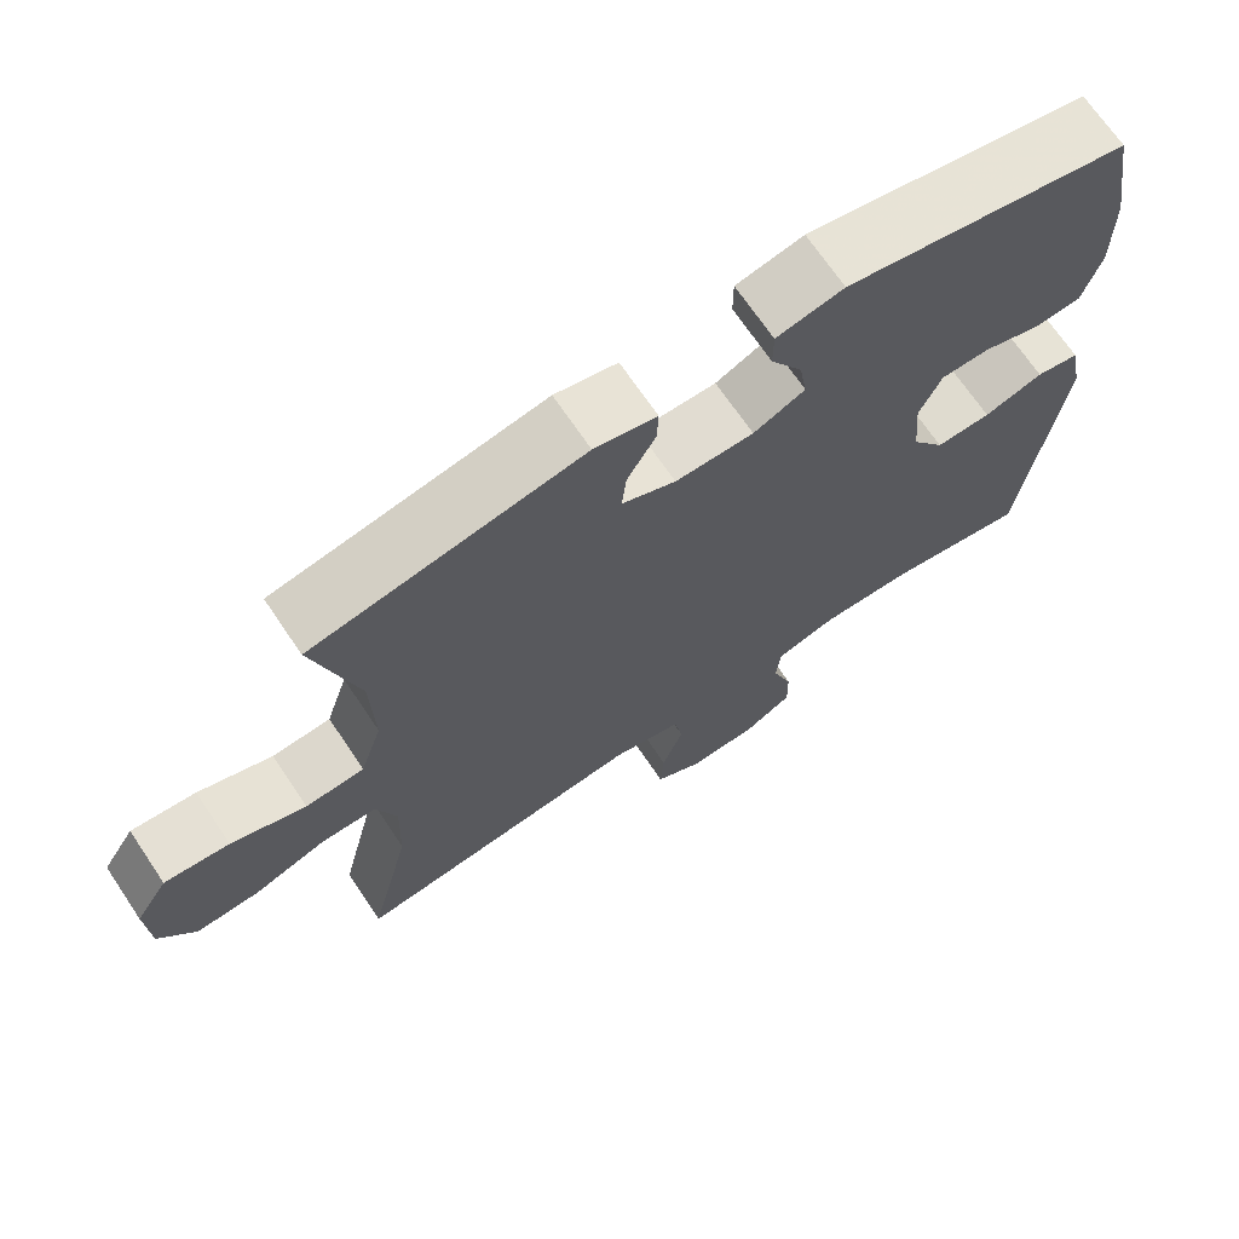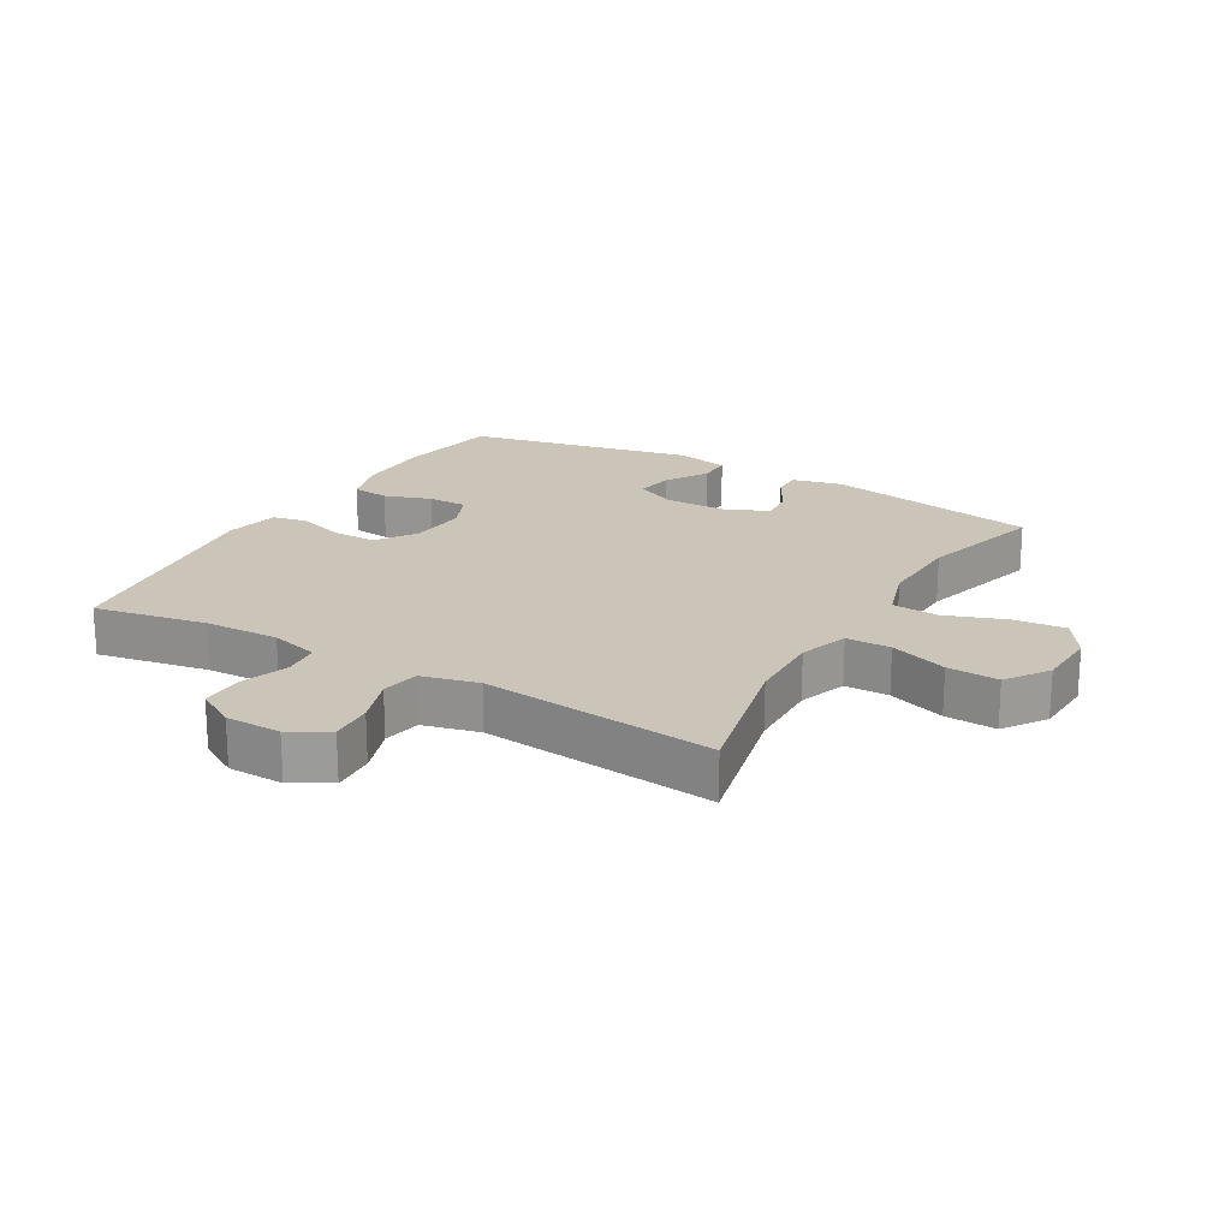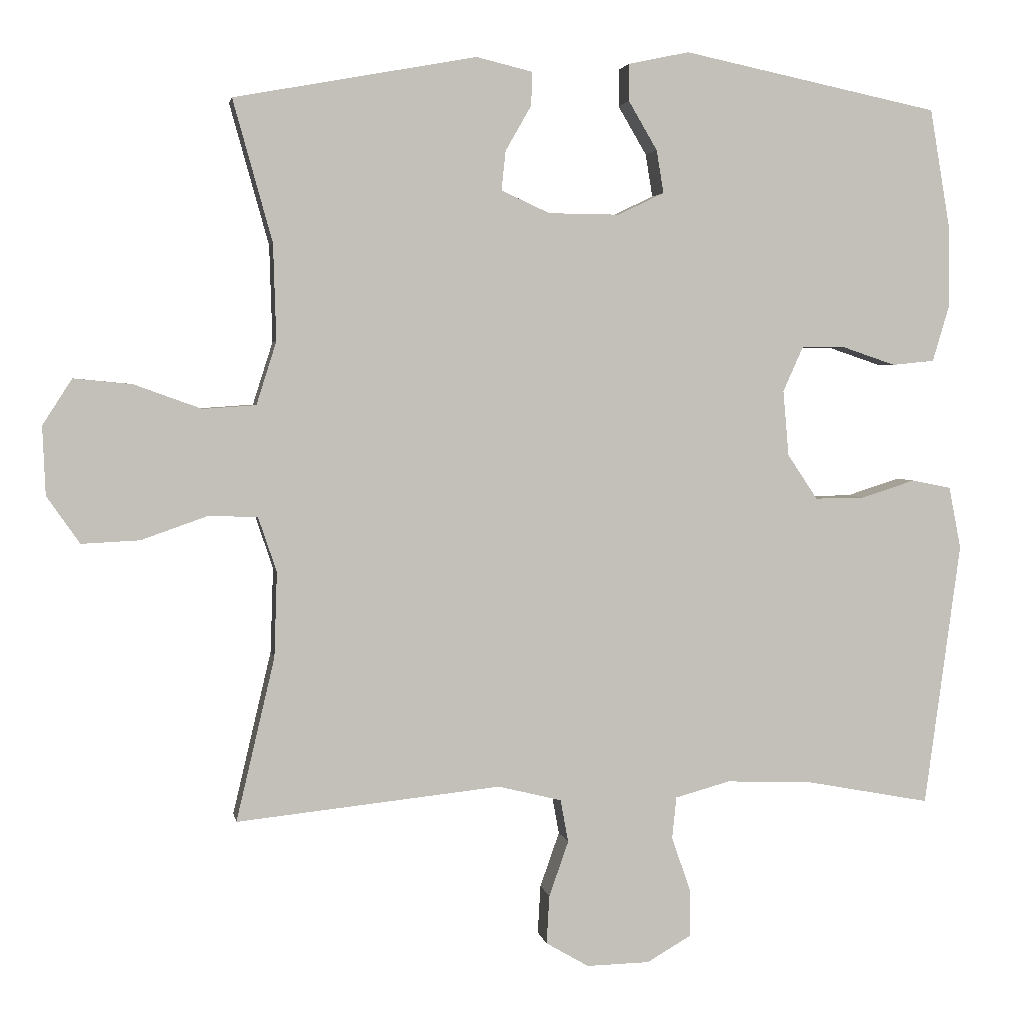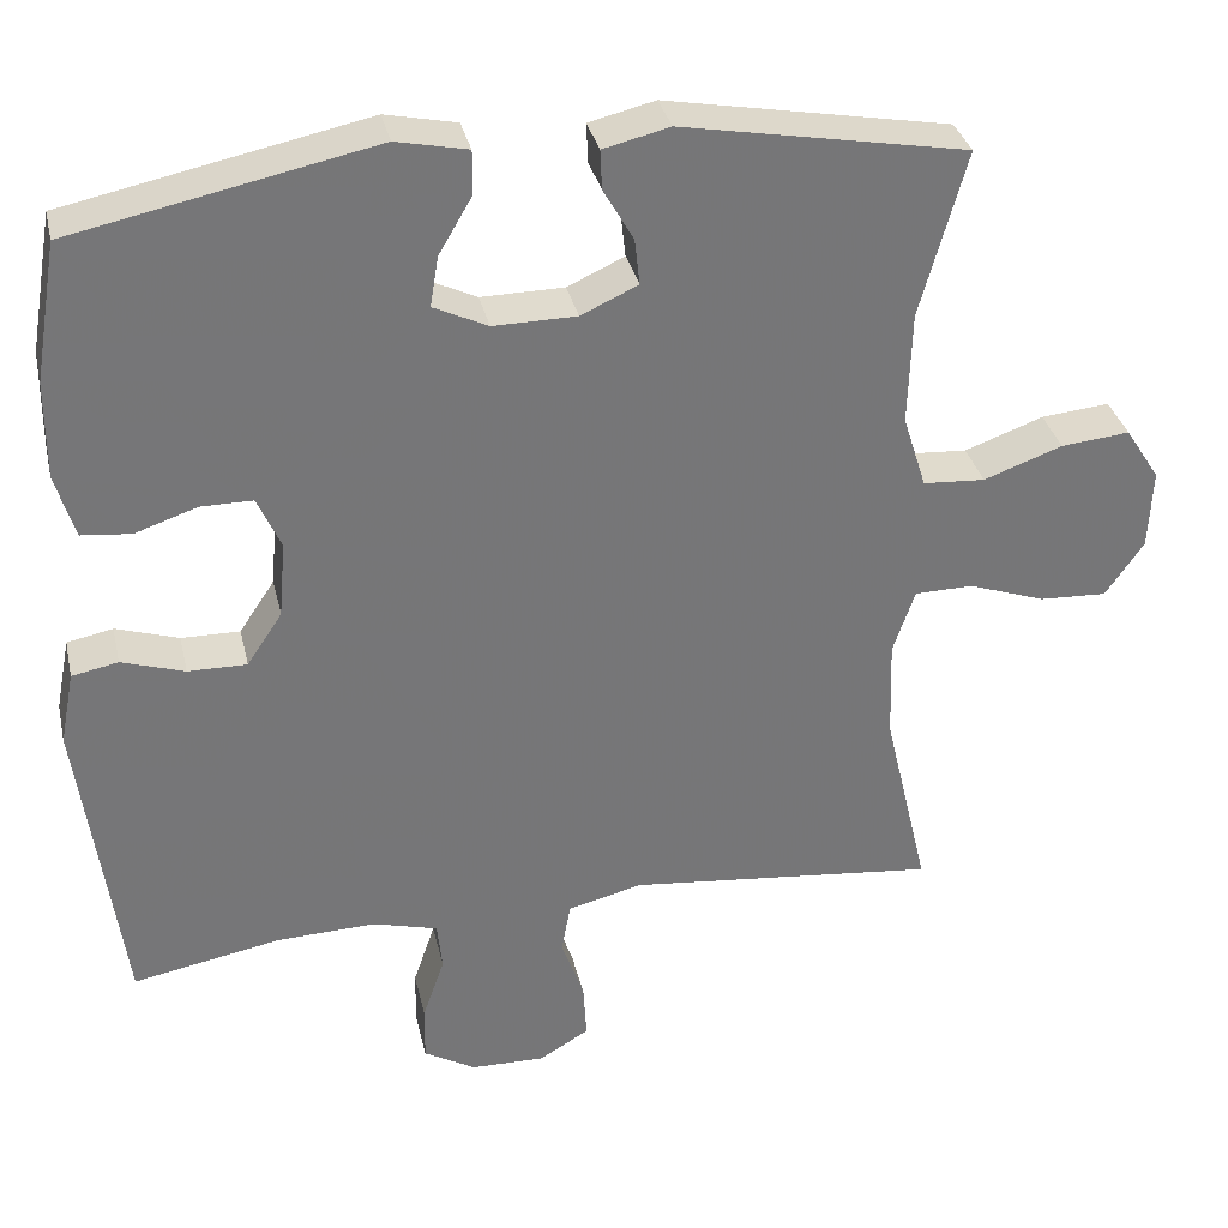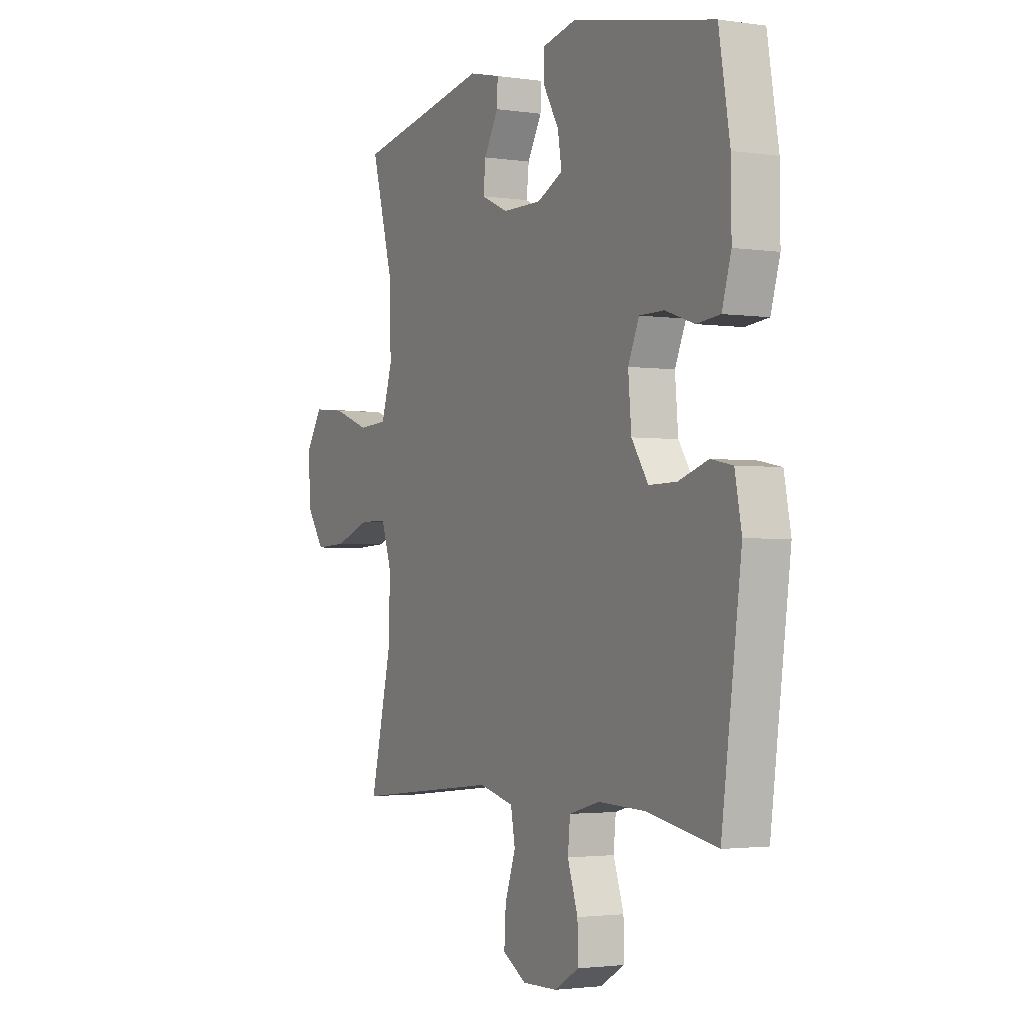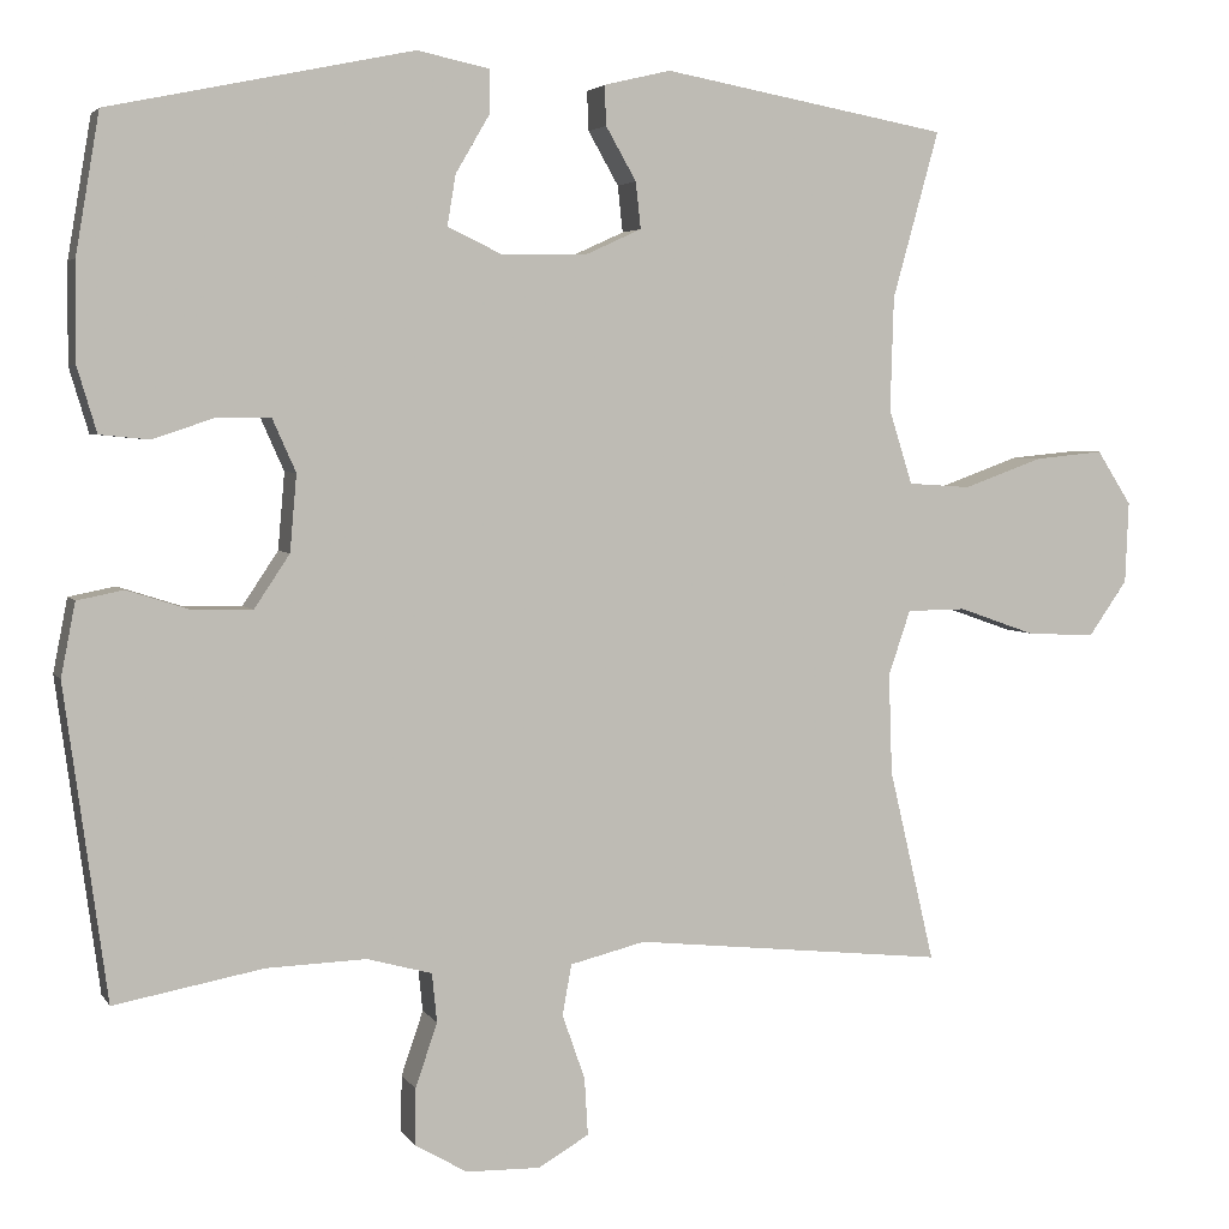
<metadata>
{"format":"obj","ext":"obj","renderer":"f3d","projection":"perspective","resolution":1024,"background":"white","views":[{"elev":69.6,"azim":-34.0,"up":"+Z"},{"elev":20.4,"azim":-149.8,"up":"+Y"},{"elev":3.2,"azim":-9.8,"up":"+Z"},{"elev":33.5,"azim":167.3,"up":"+Z"},{"elev":-2.4,"azim":62.4,"up":"+Z"},{"elev":4.0,"azim":162.6,"up":"+Z"}]}
</metadata>
<code>
v 0.5 0.07 -0.5
v 0.323 0.07 -0.467
v 0.205 0.07 -0.463
v 0.128 0.07 -0.484
v 0.122 0.07 -0.542
v 0.148 0.07 -0.618
v 0.149 0.07 -0.685
v 0.087 0.07 -0.721
v -0.001 0.07 -0.723
v -0.061 0.07 -0.688
v -0.057 0.07 -0.62
v -0.03 0.07 -0.543
v -0.041 0.07 -0.483
v -0.13 0.07 -0.461
v -0.5 0.07 -0.5
v -0.446 0.07 -0.271
v -0.442 0.07 -0.152
v -0.468 0.07 -0.075
v -0.538 0.07 -0.074
v -0.629 0.07 -0.106
v -0.71 0.07 -0.11
v -0.756 0.07 -0.044
v -0.76 0.07 0.052
v -0.719 0.07 0.116
v -0.637 0.07 0.108
v -0.543 0.07 0.074
v -0.469 0.07 0.079
v -0.441 0.07 0.167
v -0.445 0.07 0.302
v -0.5 0.07 0.5
v -0.161 0.07 0.562
v -0.082 0.07 0.543
v -0.084 0.07 0.496
v -0.12 0.07 0.433
v -0.126 0.07 0.378
v -0.058 0.07 0.347
v 0.041 0.07 0.346
v 0.106 0.07 0.377
v 0.096 0.07 0.437
v 0.056 0.07 0.505
v 0.056 0.07 0.557
v 0.141 0.07 0.575
v 0.5 0.07 0.5
v 0.528 0.07 0.335
v 0.529 0.07 0.218
v 0.506 0.07 0.141
v 0.447 0.07 0.135
v 0.373 0.07 0.16
v 0.311 0.07 0.16
v 0.283 0.07 0.097
v 0.291 0.07 0.006
v 0.333 0.07 -0.057
v 0.403 0.07 -0.056
v 0.478 0.07 -0.032
v 0.533 0.07 -0.043
v 0.55 0.07 -0.13
v 0.5 0 -0.5
v 0.323 0 -0.467
v 0.205 0 -0.463
v 0.128 0 -0.484
v 0.122 0 -0.542
v 0.148 0 -0.618
v 0.149 0 -0.685
v 0.087 0 -0.721
v -0.001 0 -0.723
v -0.061 0 -0.688
v -0.057 0 -0.62
v -0.03 0 -0.543
v -0.041 0 -0.483
v -0.13 0 -0.461
v -0.5 0 -0.5
v -0.446 0 -0.271
v -0.442 0 -0.152
v -0.468 0 -0.075
v -0.538 0 -0.074
v -0.629 0 -0.106
v -0.71 0 -0.11
v -0.756 0 -0.044
v -0.76 0 0.052
v -0.719 0 0.116
v -0.637 0 0.108
v -0.543 0 0.074
v -0.469 0 0.079
v -0.441 0 0.167
v -0.445 0 0.302
v -0.5 0 0.5
v -0.161 0 0.562
v -0.082 0 0.543
v -0.084 0 0.496
v -0.12 0 0.433
v -0.126 0 0.378
v -0.058 0 0.347
v 0.041 0 0.346
v 0.106 0 0.377
v 0.096 0 0.437
v 0.056 0 0.505
v 0.056 0 0.557
v 0.141 0 0.575
v 0.5 0 0.5
v 0.528 0 0.335
v 0.529 0 0.218
v 0.506 0 0.141
v 0.447 0 0.135
v 0.373 0 0.16
v 0.311 0 0.16
v 0.283 0 0.097
v 0.291 0 0.006
v 0.333 0 -0.057
v 0.403 0 -0.056
v 0.478 0 -0.032
v 0.533 0 -0.043
v 0.55 0 -0.13
f 53 54 55 56
f 52 53 56 1
f 51 52 1 2
f 50 51 2 3
f 45 46 47 48
f 45 48 49
f 44 45 49
f 43 44 49
f 42 43 49
f 39 40 41 42
f 38 39 42 49
f 37 38 49 50
f 31 32 33 34
f 29 30 31 34
f 28 29 34 35
f 27 28 35 36
f 23 24 25 26
f 23 26 27
f 22 23 27
f 19 20 21 22
f 18 19 22 27
f 17 18 27 36
f 14 15 16
f 13 14 16 17
f 9 10 11 12
f 7 8 9 12
f 5 6 7 12
f 4 5 12 13
f 17 36 37 50
f 13 17 50
f 3 4 13 50
f 112 111 110 109
f 57 112 109 108
f 58 57 108 107
f 59 58 107 106
f 104 103 102 101
f 105 104 101
f 105 101 100
f 105 100 99
f 105 99 98
f 98 97 96 95
f 105 98 95 94
f 106 105 94 93
f 90 89 88 87
f 90 87 86 85
f 91 90 85 84
f 92 91 84 83
f 82 81 80 79
f 83 82 79
f 83 79 78
f 78 77 76 75
f 83 78 75 74
f 92 83 74 73
f 72 71 70
f 73 72 70 69
f 68 67 66 65
f 68 65 64 63
f 68 63 62 61
f 69 68 61 60
f 106 93 92 73
f 106 73 69
f 106 69 60 59
f 1 57 58 2
f 2 58 59 3
f 3 59 60 4
f 4 60 61 5
f 5 61 62 6
f 6 62 63 7
f 7 63 64 8
f 8 64 65 9
f 9 65 66 10
f 10 66 67 11
f 11 67 68 12
f 12 68 69 13
f 13 69 70 14
f 14 70 71 15
f 15 71 72 16
f 16 72 73 17
f 17 73 74 18
f 18 74 75 19
f 19 75 76 20
f 20 76 77 21
f 21 77 78 22
f 22 78 79 23
f 23 79 80 24
f 24 80 81 25
f 25 81 82 26
f 26 82 83 27
f 27 83 84 28
f 28 84 85 29
f 29 85 86 30
f 30 86 87 31
f 31 87 88 32
f 32 88 89 33
f 33 89 90 34
f 34 90 91 35
f 35 91 92 36
f 36 92 93 37
f 37 93 94 38
f 38 94 95 39
f 39 95 96 40
f 40 96 97 41
f 41 97 98 42
f 42 98 99 43
f 43 99 100 44
f 44 100 101 45
f 45 101 102 46
f 46 102 103 47
f 47 103 104 48
f 48 104 105 49
f 49 105 106 50
f 50 106 107 51
f 51 107 108 52
f 52 108 109 53
f 53 109 110 54
f 54 110 111 55
f 55 111 112 56
f 56 112 57 1

</code>
